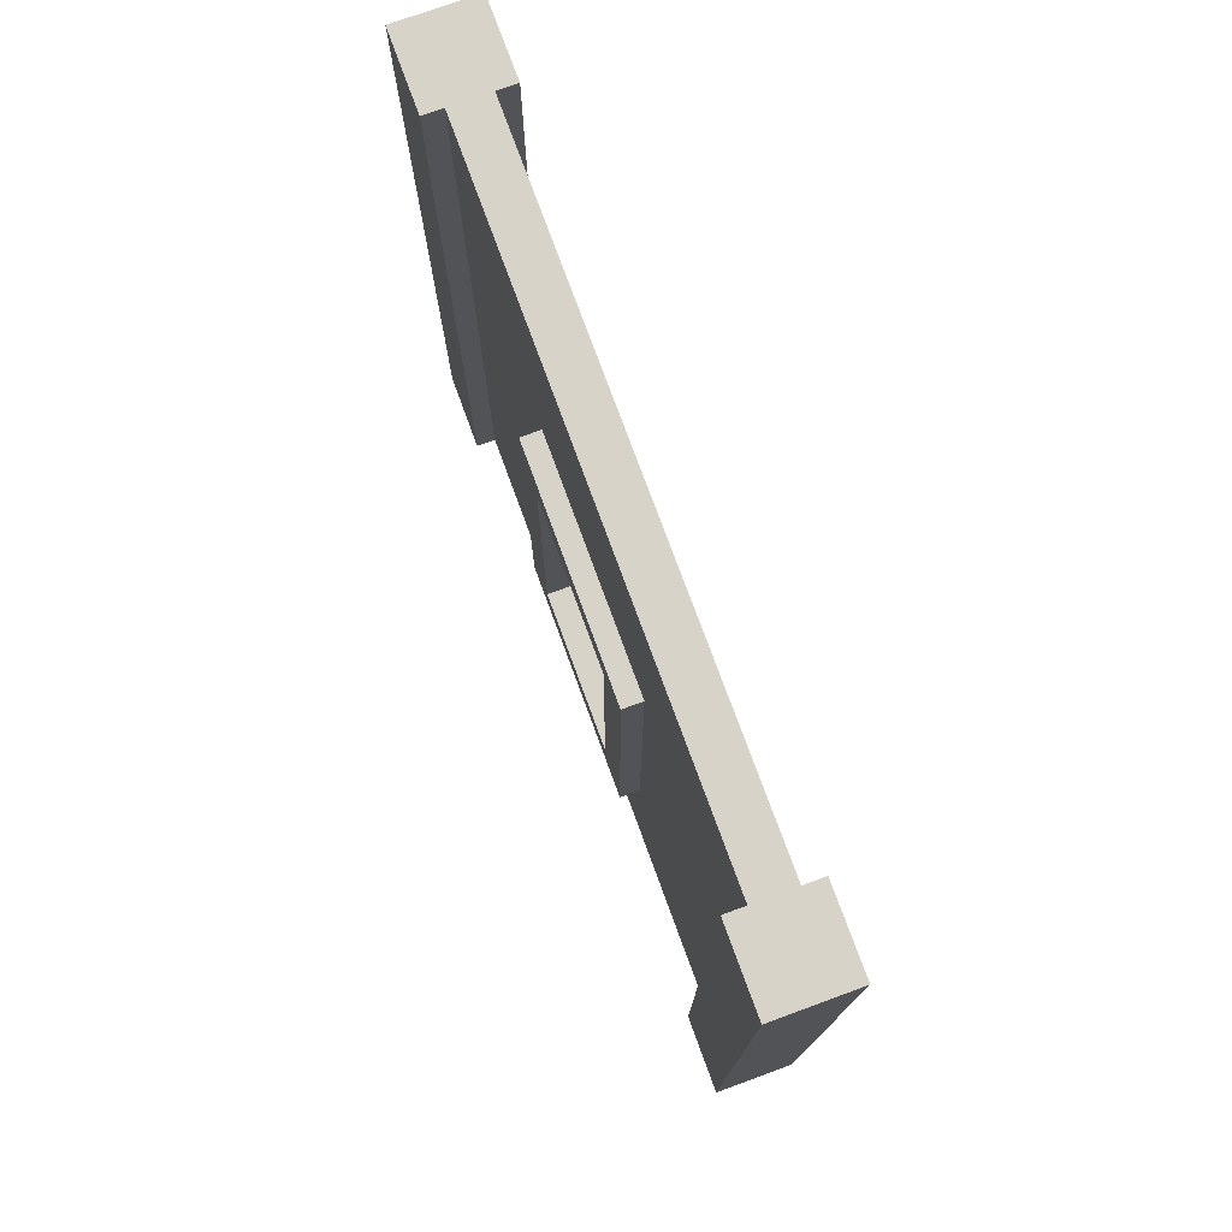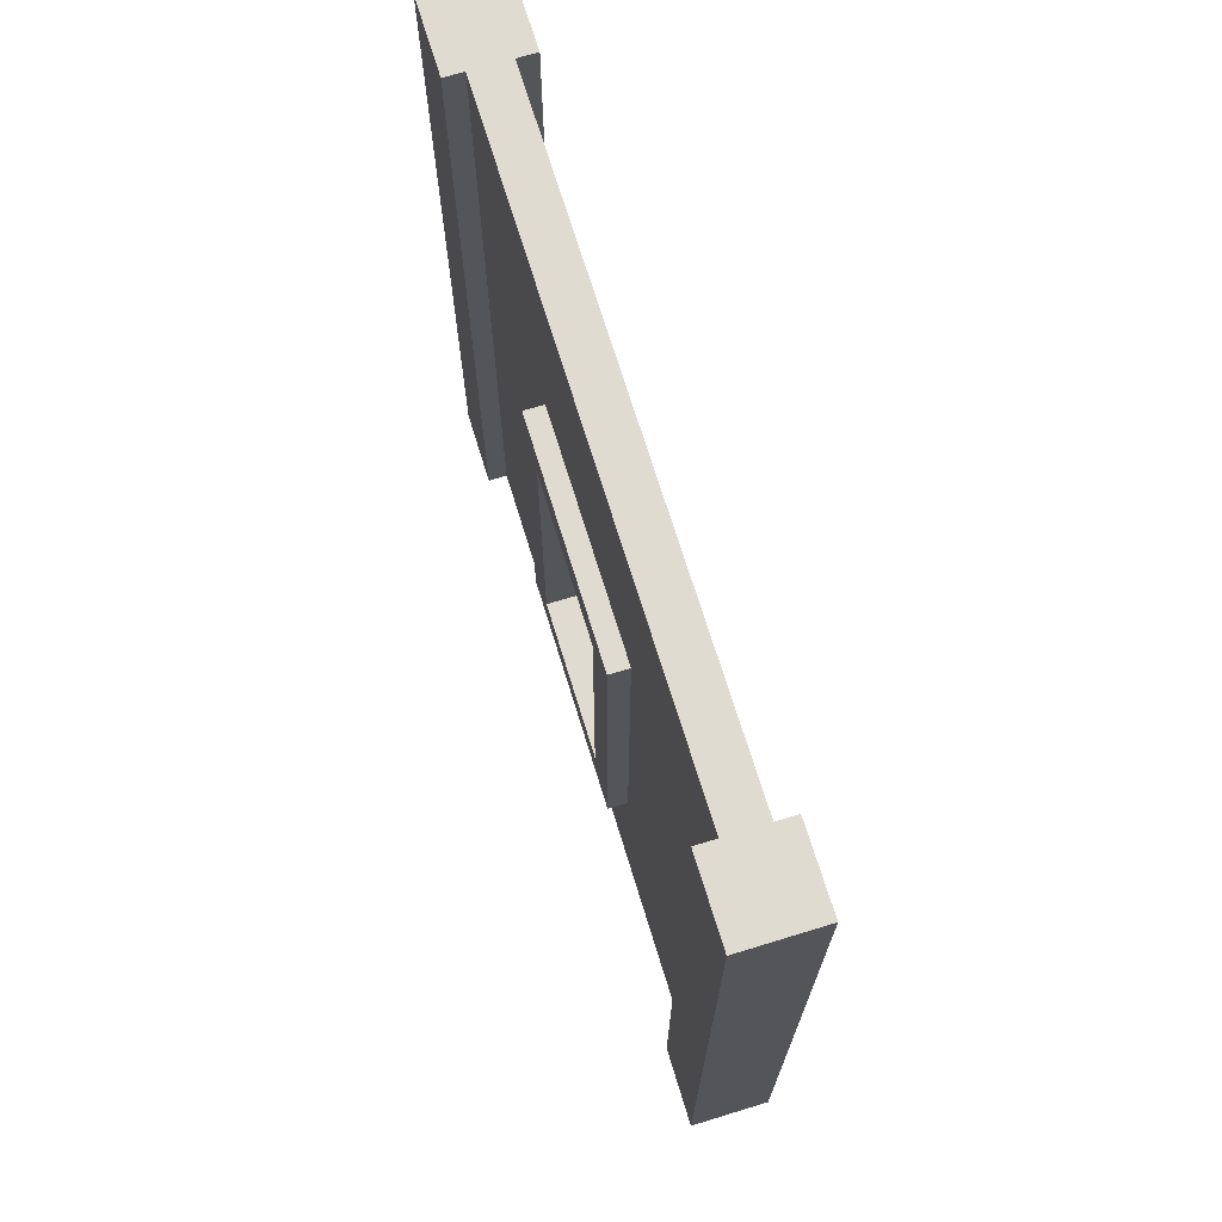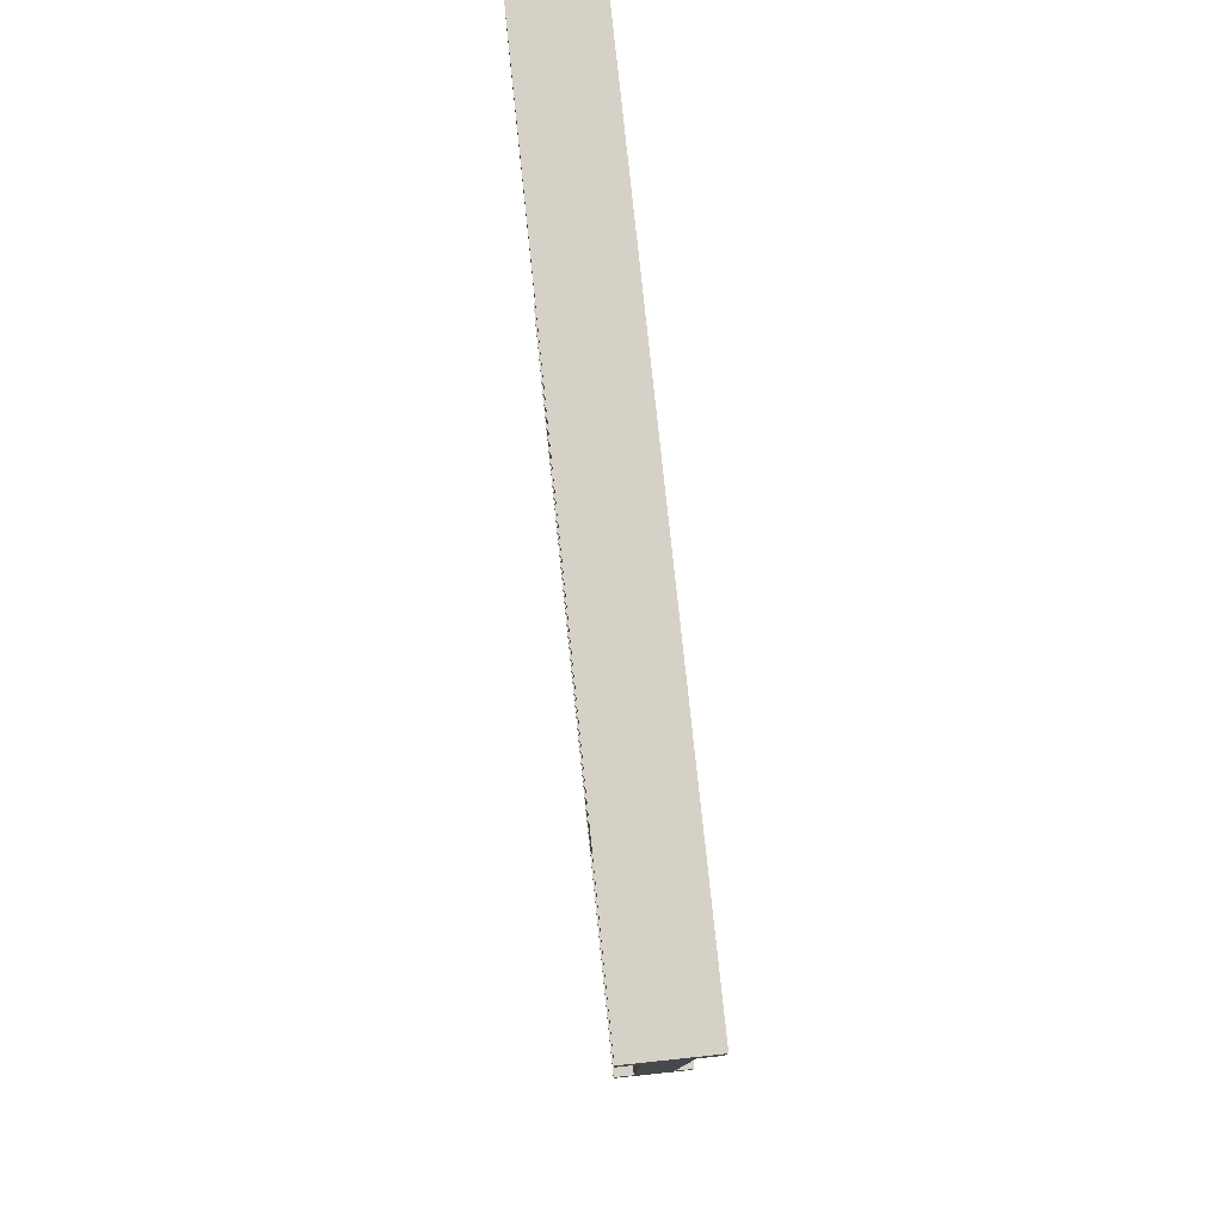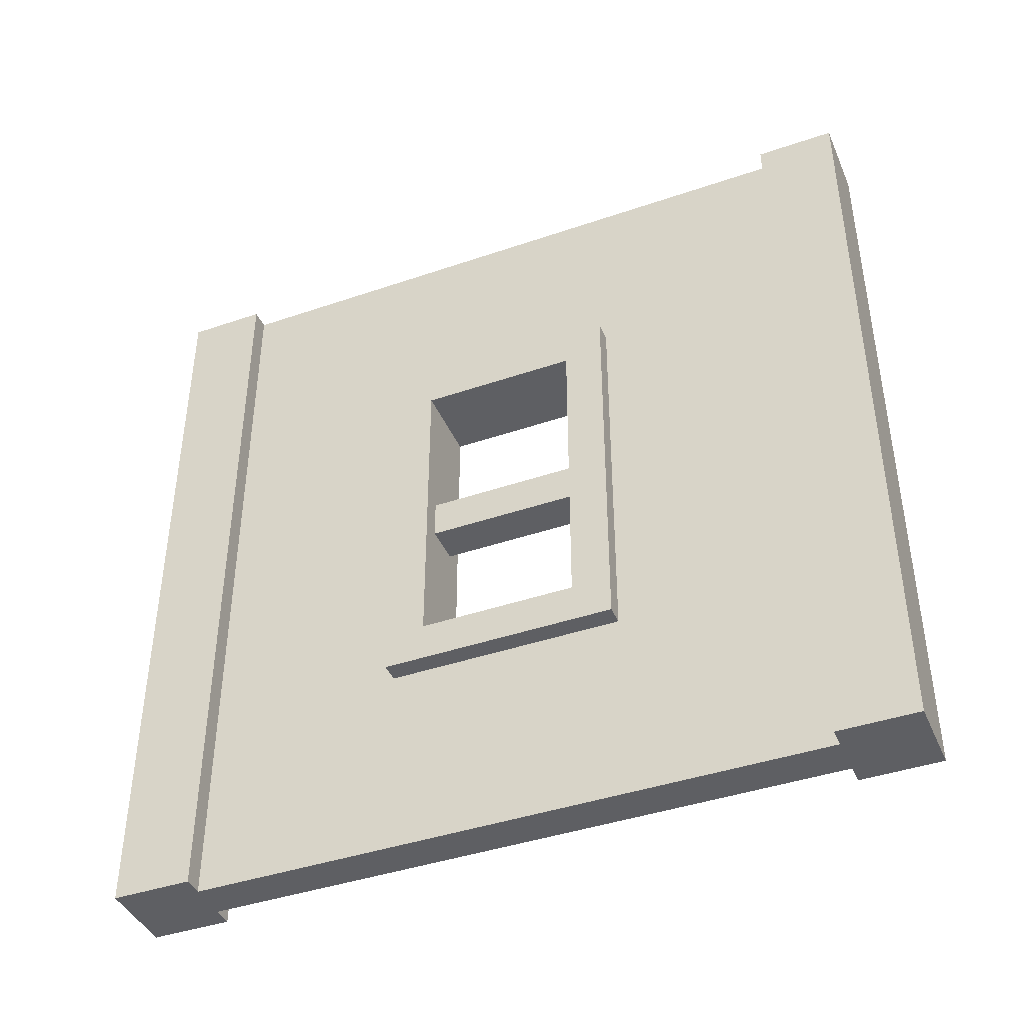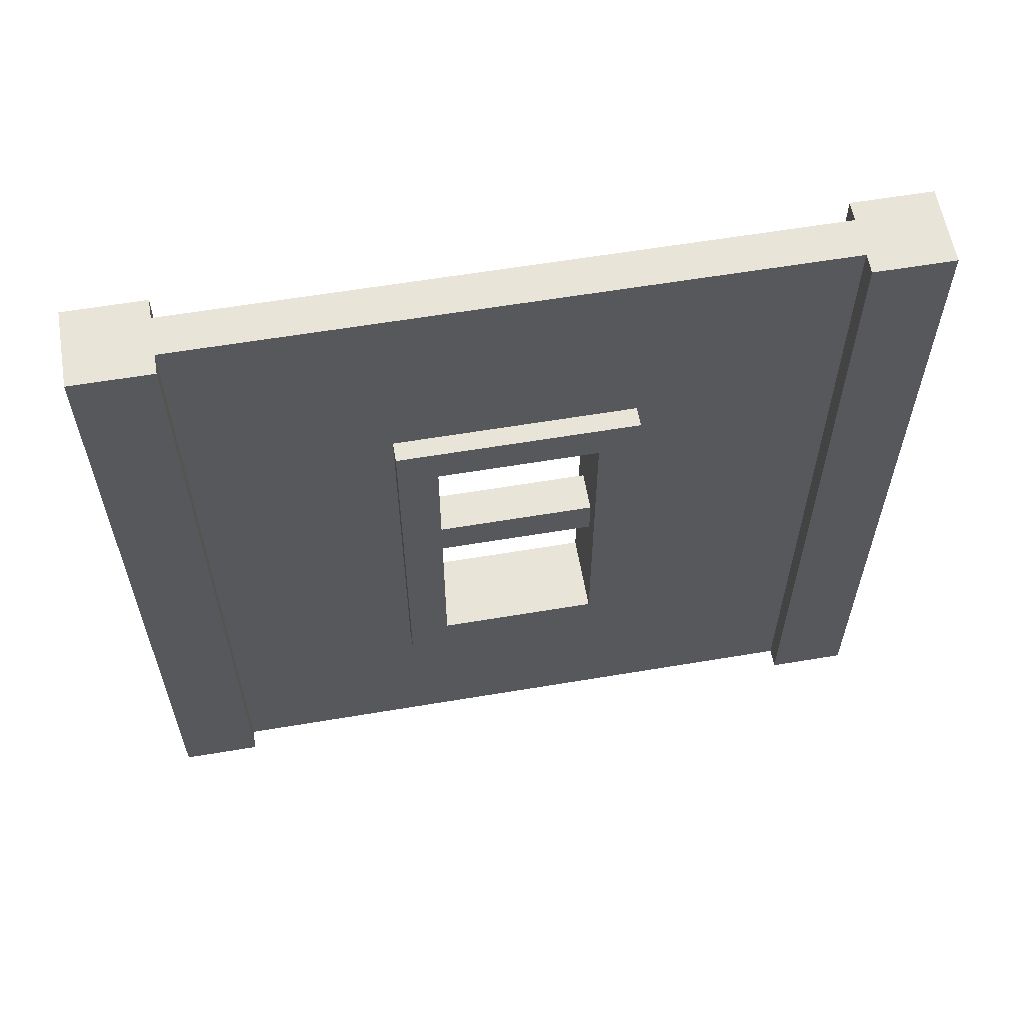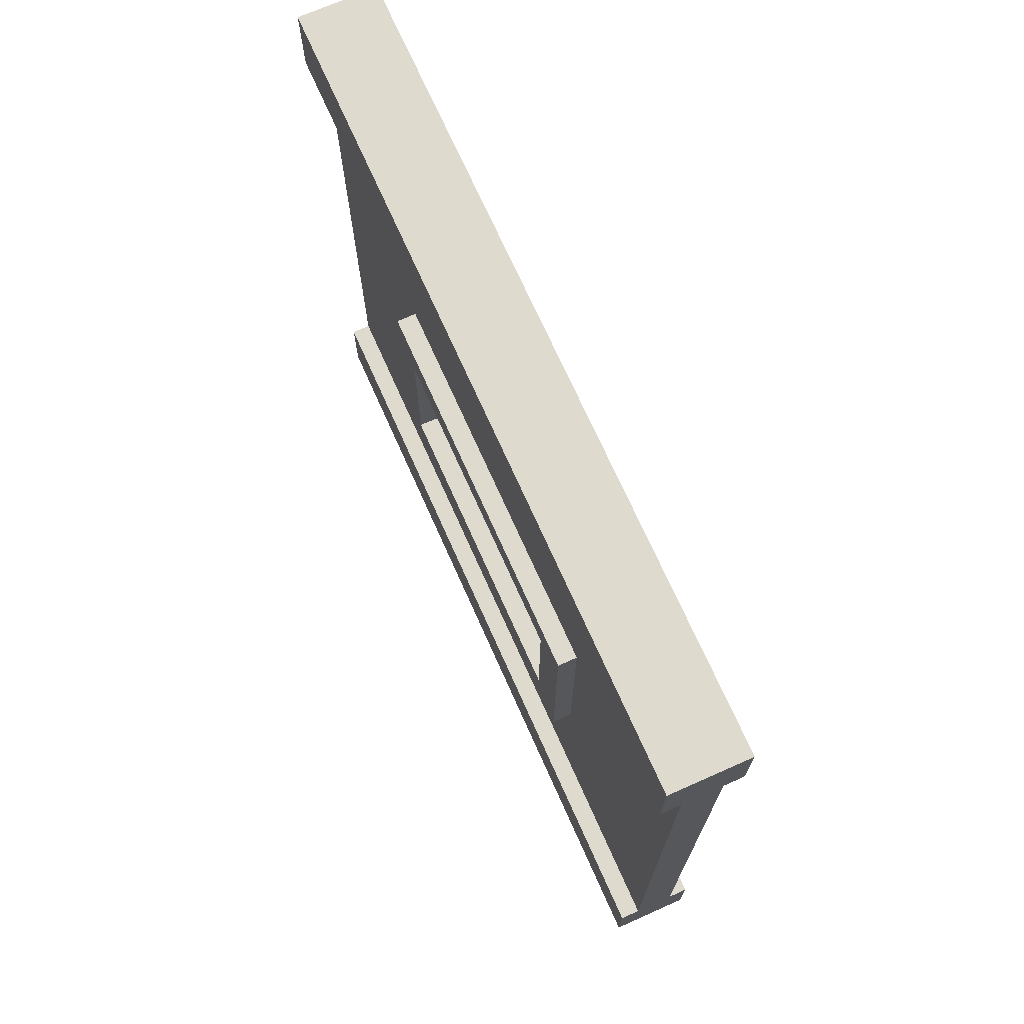
<metadata>
{"format":"obj","ext":"obj","renderer":"f3d","projection":"perspective","resolution":1024,"background":"white","views":[{"elev":75.9,"azim":159.9,"up":"+Y"},{"elev":70.1,"azim":-17.0,"up":"+Y"},{"elev":78.7,"azim":174.0,"up":"+Z"},{"elev":-41.9,"azim":112.4,"up":"+Y"},{"elev":59.8,"azim":-99.8,"up":"+Y"},{"elev":71.1,"azim":156.0,"up":"+Z"}]}
</metadata>
<code>
g wallWoodWindowGlass
v 0.4 0 -0.5
v 0.4 1 -0.5
v 0.4 0 -0.4
v 0.4 1 -0.4
v 0.5 0 -0.4
v 0.5 0 -0.5
v 0.475 0 -0.4
v 0.425 0 -0.4
v 0.5 0 0.5
v 0.4 0 0.5
v 0.5 1 0.5
v 0.4 1 0.5
v 0.5 1 -0.4
v 0.475 1 -0.4
v 0.4 0 0.4
v 0.425 0 0.4
v 0.4 1 0.4
v 0.425 1 0.4
v 0.425 1 -0.4
v 0.5 1 -0.5
v 0.5 1 0.4
v 0.5 0 0.4
v 0.475 0 0.4
v 0.475 1 0.4
v 0.425 0.25 0.15
v 0.425 0.25 -0.15
v 0.4 0.25 0.15
v 0.4 0.25 -0.15
v 0.475 0.25 0.2
v 0.475 0.8 0.2
v 0.475 0.2 0.2
v 0.475 0.25 0.15
v 0.475 0.75 0.15
v 0.475 0.25 -0.15
v 0.475 0.2 -0.2
v 0.475 0.75 -0.15
v 0.475 0.8 -0.2
v 0.5 0.25 -0.15
v 0.5 0.75 -0.15
v 0.425 0.75 0.15
v 0.4 0.75 0.15
v 0.5 0.75 0.15
v 0.475 0.525 -0.1
v 0.475 0.525 0.1
v 0.425 0.525 -0.1
v 0.425 0.525 0.1
v 0.5 0.3 -0.1
v 0.5 0.3 0.1
v 0.4 0.3 -0.1
v 0.4 0.3 0.1
v 0.425 0.475 -0.1
v 0.425 0.475 0.1
v 0.475 0.475 0.1
v 0.475 0.475 -0.1
v 0.5 0.7 0.1
v 0.5 0.7 -0.1
v 0.4 0.7 0.1
v 0.4 0.7 -0.1
v 0.425 0.75 -0.15
v 0.4 0.75 -0.15
v 0.425 0.25 0.2
v 0.425 0.2 0.2
v 0.425 0.8 0.2
v 0.425 0.8 -0.2
v 0.425 0.2 -0.2
v 0.5 0.25 0.15
f 3 2 1
f 2 3 4
f 7 6 5
f 6 7 1
f 1 7 8
f 1 8 3
f 11 10 9
f 10 11 12
f 13 7 5
f 7 13 14
f 17 16 15
f 16 17 18
f 19 3 8
f 3 19 4
f 2 13 20
f 13 2 14
f 14 2 19
f 19 2 4
f 13 6 20
f 6 13 5
f 11 22 21
f 22 11 9
f 10 17 15
f 17 10 12
f 10 22 9
f 22 10 23
f 23 10 16
f 16 10 15
f 24 22 23
f 22 24 21
f 24 11 21
f 11 24 12
f 12 24 18
f 12 18 17
f 2 6 1
f 6 2 20
f 27 26 25
f 26 27 28
f 31 30 29
f 31 32 30
f 33 30 32
f 31 34 32
f 35 34 31
f 36 30 33
f 34 35 36
f 36 37 30
f 37 36 35
f 36 38 34
f 38 36 39
f 40 27 25
f 27 40 41
f 36 42 39
f 42 36 33
f 45 44 43
f 44 45 46
f 49 48 47
f 48 49 50
f 51 46 45
f 46 51 52
f 52 54 53
f 54 52 51
f 44 54 43
f 54 44 53
f 57 56 55
f 56 57 58
f 28 59 26
f 59 28 60
f 63 62 61
f 63 40 62
f 25 62 40
f 63 59 40
f 64 59 63
f 26 62 25
f 59 64 26
f 26 65 62
f 65 26 64
f 66 33 32
f 33 66 42
f 60 40 59
f 40 60 41
f 32 38 66
f 38 32 34
f 50 52 48
f 52 50 57
f 53 48 52
f 52 57 46
f 48 53 55
f 46 57 44
f 55 53 44
f 55 44 57
f 54 56 43
f 43 56 45
f 56 54 47
f 45 56 58
f 51 47 54
f 58 51 45
f 51 49 47
f 49 51 58
f 39 56 38
f 56 39 42
f 47 38 56
f 56 42 55
f 38 47 66
f 55 42 48
f 66 47 48
f 66 48 42
f 28 49 60
f 49 28 27
f 58 60 49
f 49 27 50
f 60 58 41
f 50 27 57
f 41 58 57
f 41 57 27
f 19 24 14
f 24 19 18
f 16 7 23
f 7 16 8
f 65 16 62
f 62 16 61
f 61 16 63
f 65 8 16
f 18 63 16
f 8 65 19
f 18 64 63
f 19 64 18
f 64 19 65
f 37 24 30
f 30 24 29
f 29 24 31
f 37 14 24
f 23 31 24
f 14 37 7
f 23 35 31
f 7 35 23
f 35 7 37

</code>
